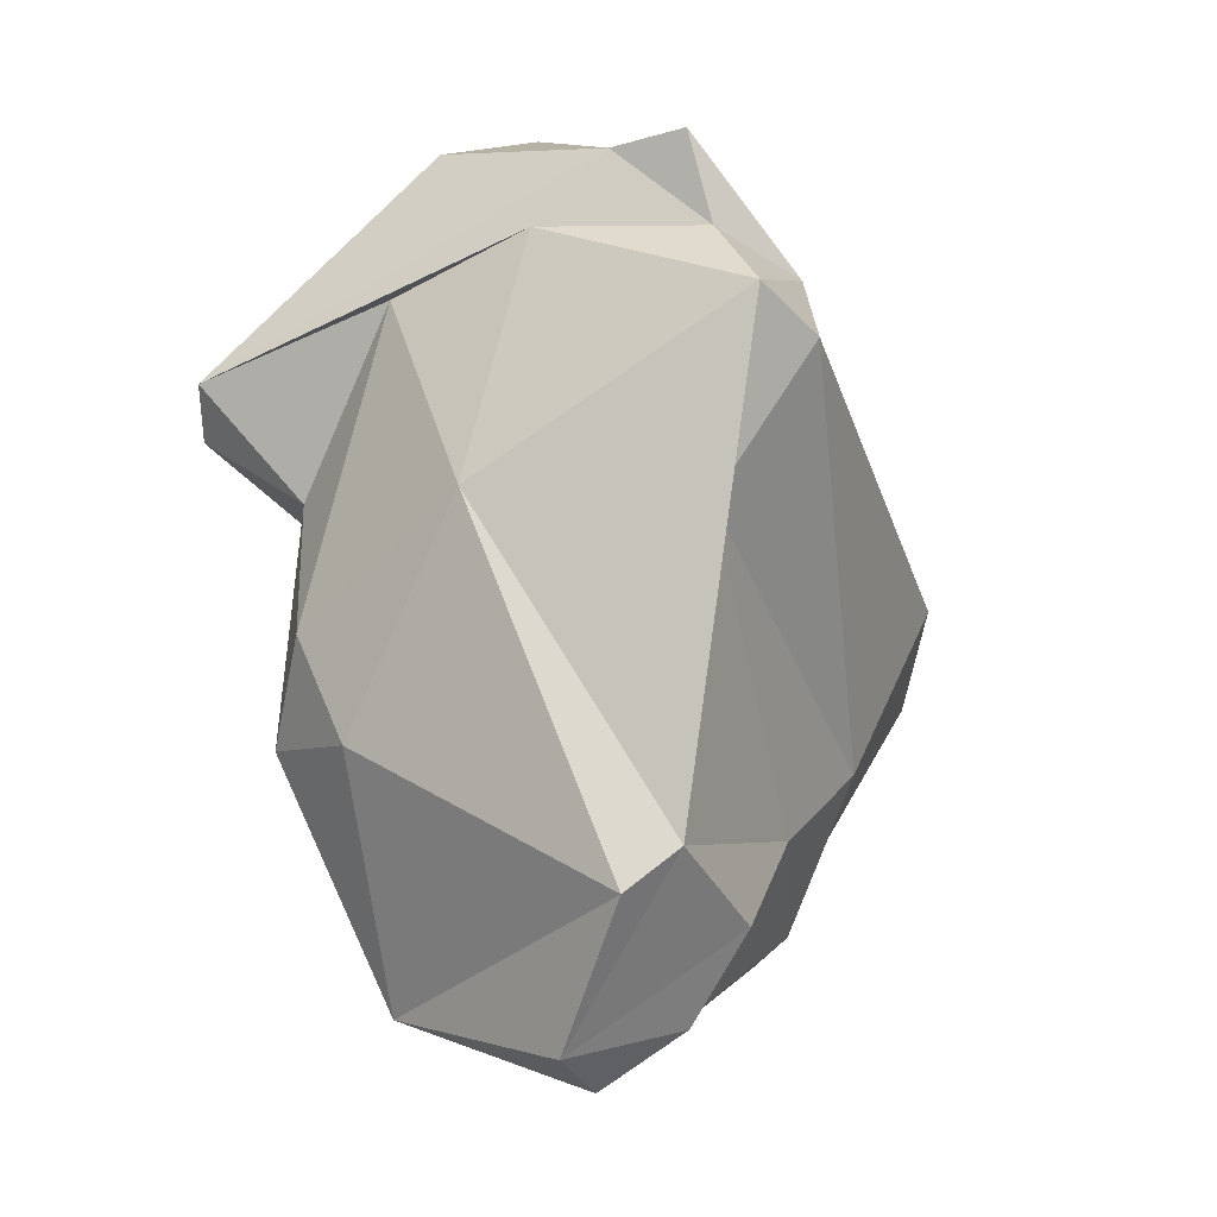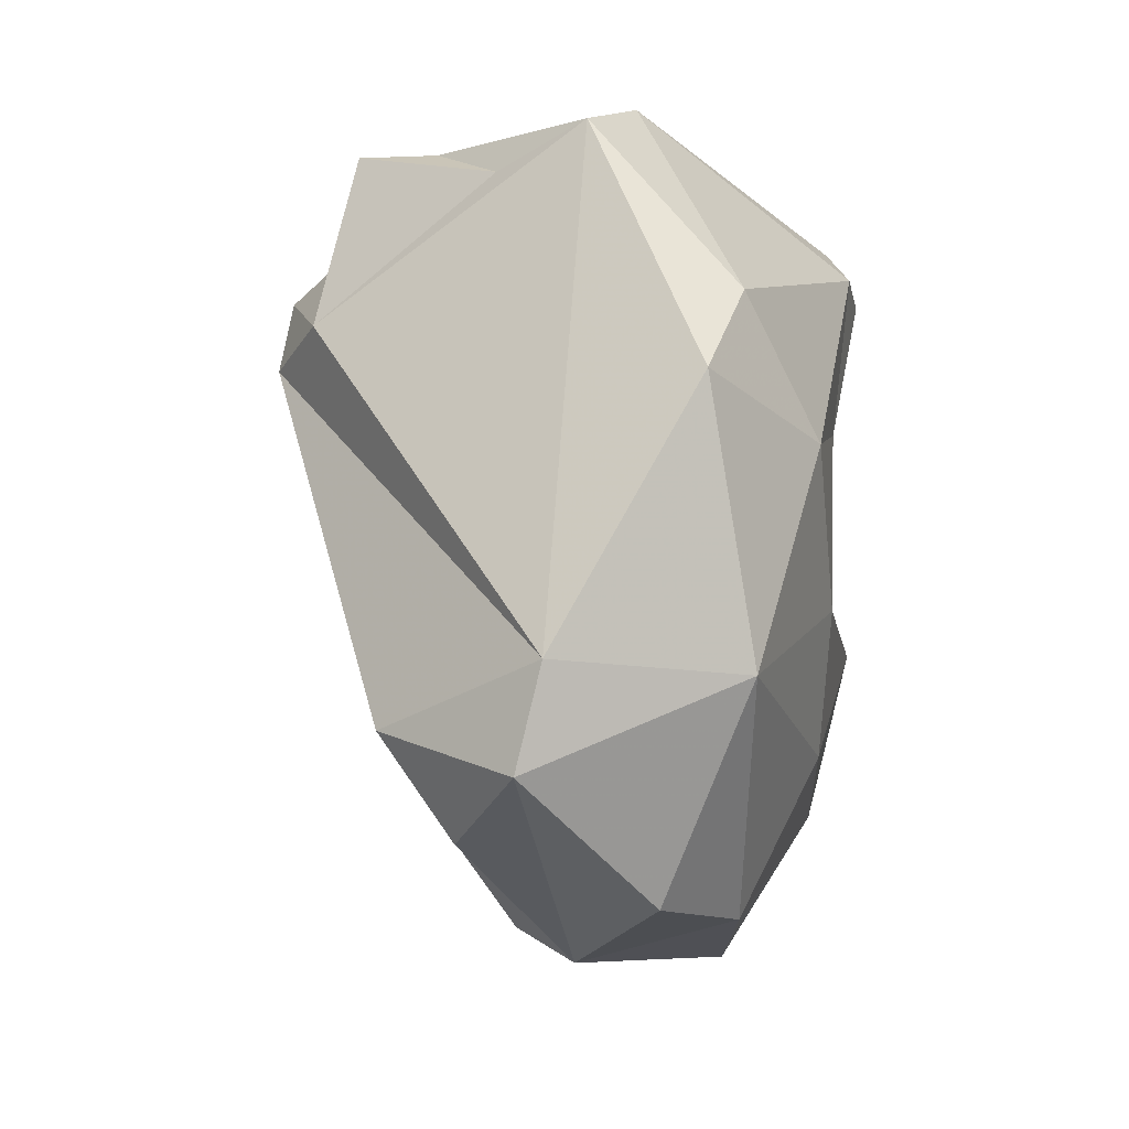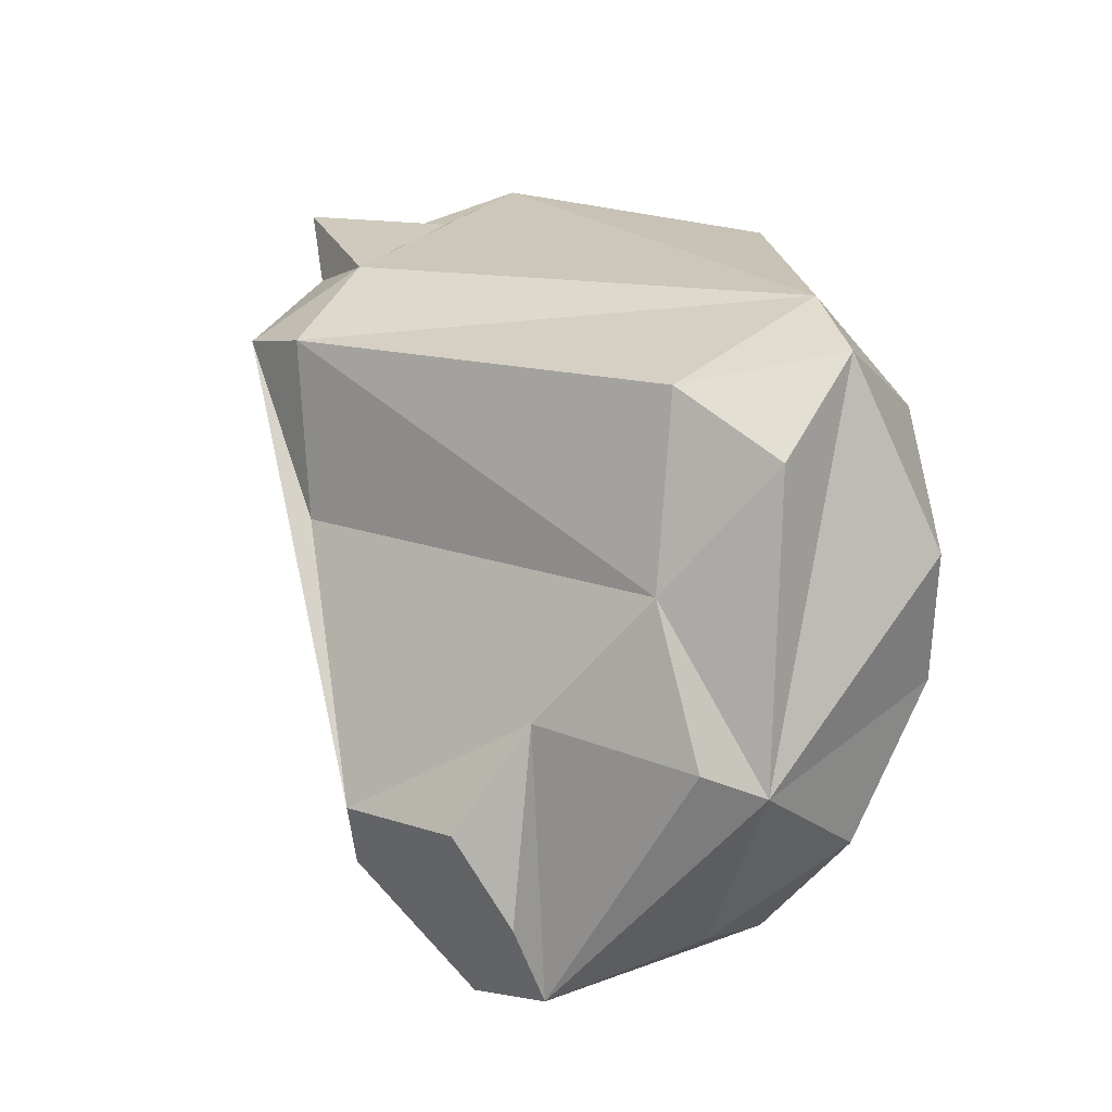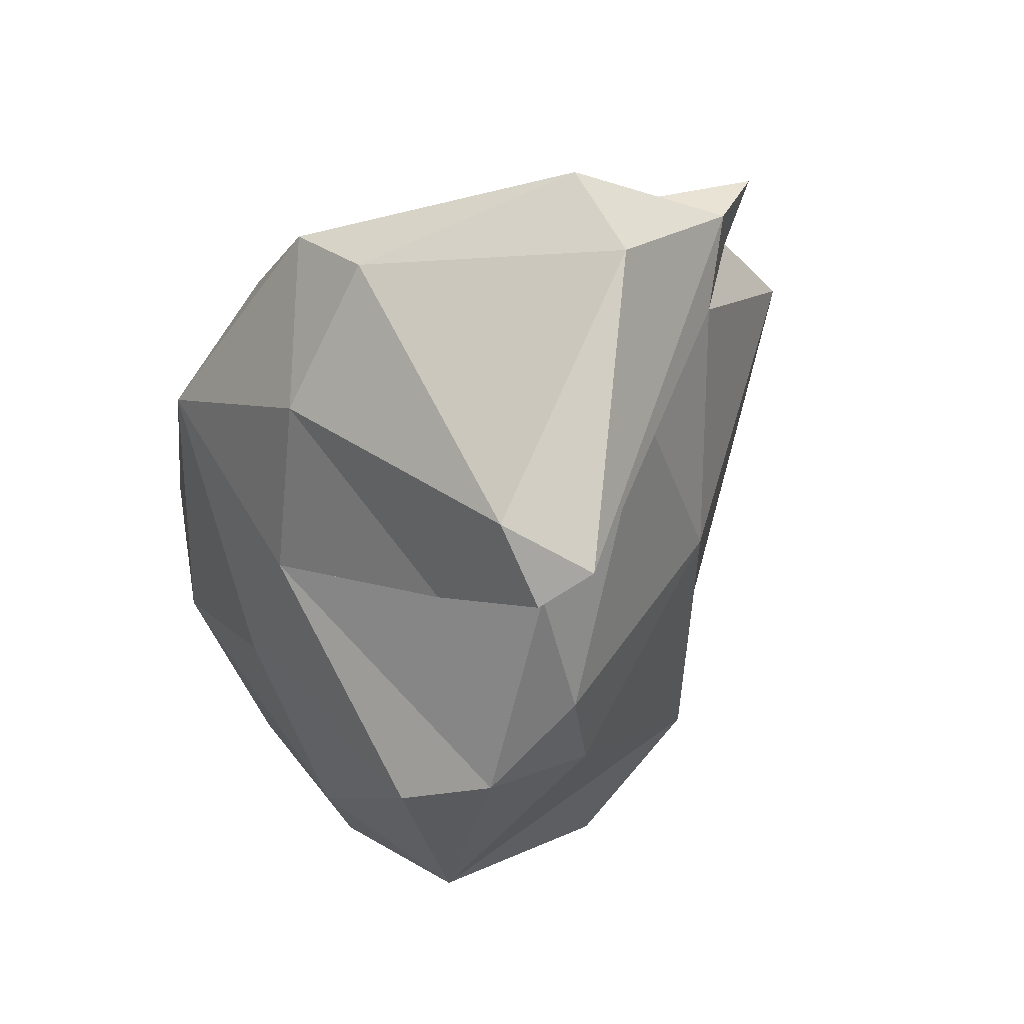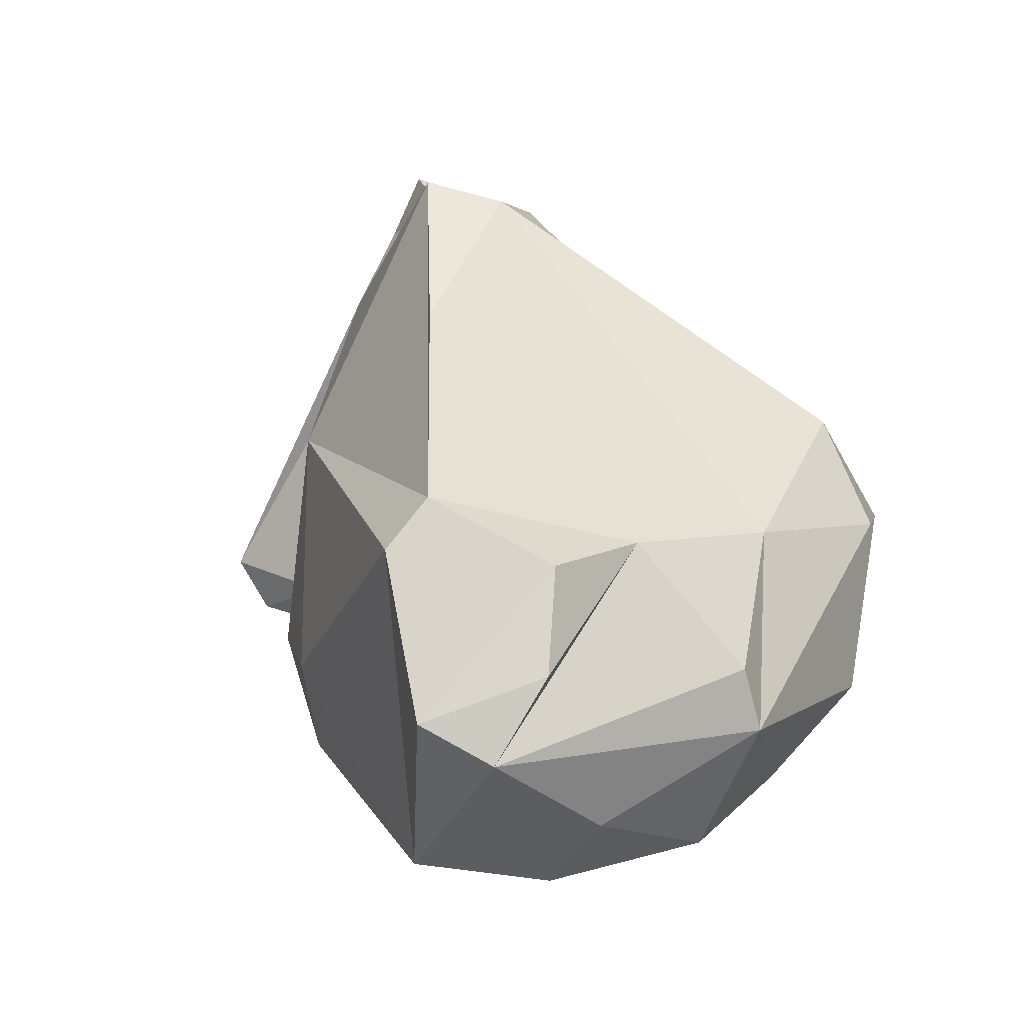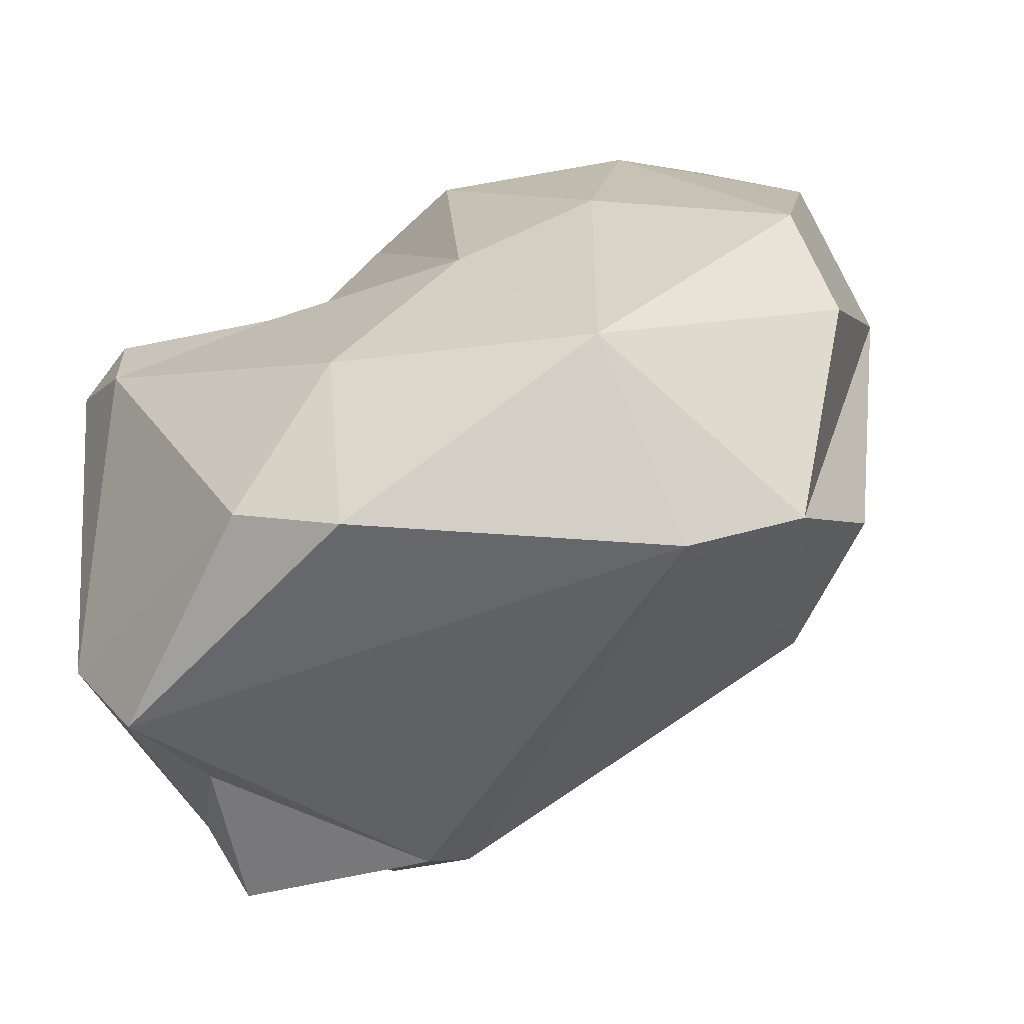
<metadata>
{"format":"obj","ext":"obj","renderer":"f3d","projection":"perspective","resolution":1024,"background":"white","views":[{"elev":-17.5,"azim":157.3,"up":"+Y"},{"elev":36.7,"azim":-57.6,"up":"+Y"},{"elev":-18.9,"azim":-103.3,"up":"+Y"},{"elev":35.1,"azim":66.1,"up":"+Y"},{"elev":-57.4,"azim":-161.7,"up":"+Y"},{"elev":33.1,"azim":-142.6,"up":"+Z"}]}
</metadata>
<code>
v 168.1 274 86.85
v 169 272.5 80.63
v 168.3 269.6 84.31
v 170.5 277.1 86.43
v 170.9 267.8 90.86
v 174.1 260.1 82.84
v 174.2 259.4 85.37
v 179.4 277.4 68.98
v 172.3 265.9 80.83
v 175 264.5 91.79
v 179.3 258.7 75.13
v 176.7 262.3 77.44
v 175.4 275.3 91.73
v 178.8 280.4 71.21
v 180.7 255.7 84.97
v 177.9 258.9 89.65
v 185.7 287.8 78.6
v 179.3 283.8 87.32
v 180.4 255.6 77.64
v 183.1 260.5 71.92
v 182.6 281.4 70.3
v 185.2 254.3 77.23
v 182.8 271.5 70.19
v 183 253.6 79.42
v 183.6 256.9 87.97
v 182.2 278.4 67.62
v 183.6 284.7 70
v 184.4 285.4 75.54
v 183.6 279.1 89.52
v 183.4 284.5 86.38
v 181.9 266.7 91.18
v 187.8 281.9 73.81
v 189.9 272.6 74.79
v 188.2 256.6 85.23
v 185.1 260.4 89.41
v 185.6 284.6 72.16
v 185 258.9 72.64
v 190.5 264.3 88.08
v 183.8 272 90.39
v 191.8 265 80.61
v 189.5 286.4 78.34
v 191.3 280.4 78.23
v 191 274.2 86.5
v 194 279.2 85.27
v 193.2 269.1 81.8
v 192.8 274.3 83.01
v 196.8 278.2 82.9
v 192.8 265.7 85.21
v 196 276.7 84.7
g foo
f 24 19 22
f 22 19 11
f 12 11 19
f 20 22 11
f 37 22 20
f 25 15 24
f 7 24 15
f 22 37 34
f 34 37 40
f 24 7 6
f 12 24 6
f 19 24 12
f 12 6 9
f 20 11 12
f 23 20 12
f 16 15 25
f 34 25 24
f 24 22 34
f 15 16 7
f 9 6 7
f 9 7 3
f 33 37 20
f 2 9 3
f 12 9 23
f 23 26 20
f 33 20 26
f 8 9 2
f 23 9 8
f 26 23 8
f 35 16 25
f 35 25 34
f 38 35 34
f 35 10 16
f 16 10 7
f 5 7 10
f 40 37 33
f 5 1 7
f 1 3 7
f 1 2 3
f 4 2 1
f 32 33 26
f 8 2 4
f 14 8 4
f 32 26 21
f 8 14 26
f 14 21 26
f 31 10 35
f 31 35 38
f 48 38 34
f 34 40 48
f 48 40 45
f 33 45 40
f 42 45 33
f 32 42 33
f 36 32 21
f 14 27 21
f 36 21 27
f 39 31 38
f 46 39 48
f 39 38 48
f 13 10 31
f 39 13 31
f 43 39 46
f 13 5 10
f 46 48 45
f 5 13 1
f 46 45 42
f 1 13 4
f 13 18 4
f 27 14 28
f 36 27 28
f 29 13 39
f 43 29 39
f 49 43 46
f 47 49 46
f 47 46 42
f 29 18 13
f 47 42 32
f 41 47 36
f 36 47 32
f 18 17 4
f 4 17 14
f 28 14 17
f 28 17 36
f 17 41 36
f 29 43 44
f 44 43 49
f 49 47 44
f 30 18 29
f 30 29 44
f 41 30 44
f 47 41 44
f 17 18 30
f 41 17 30
g

</code>
